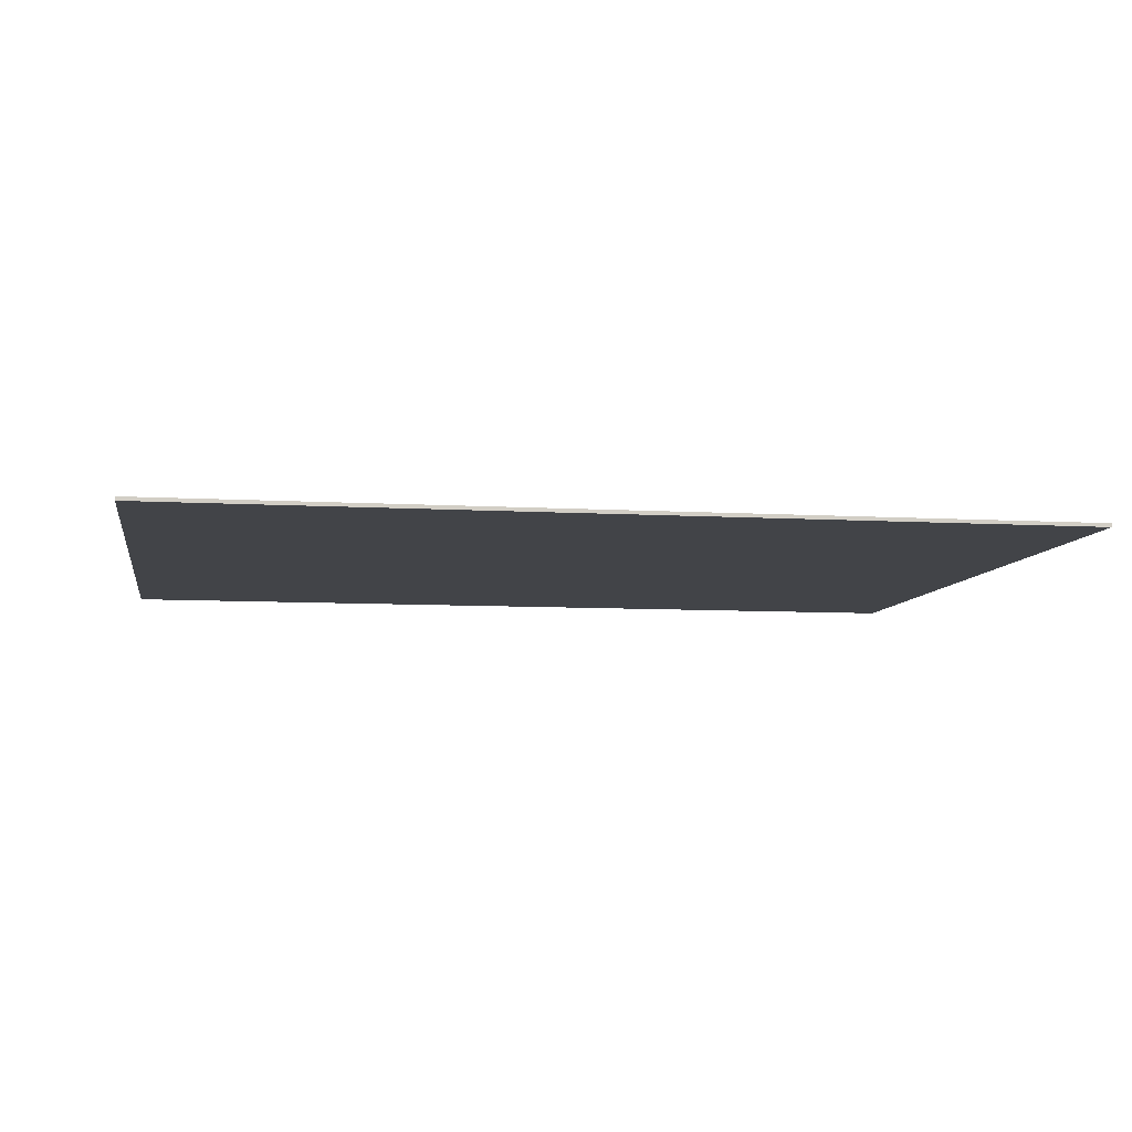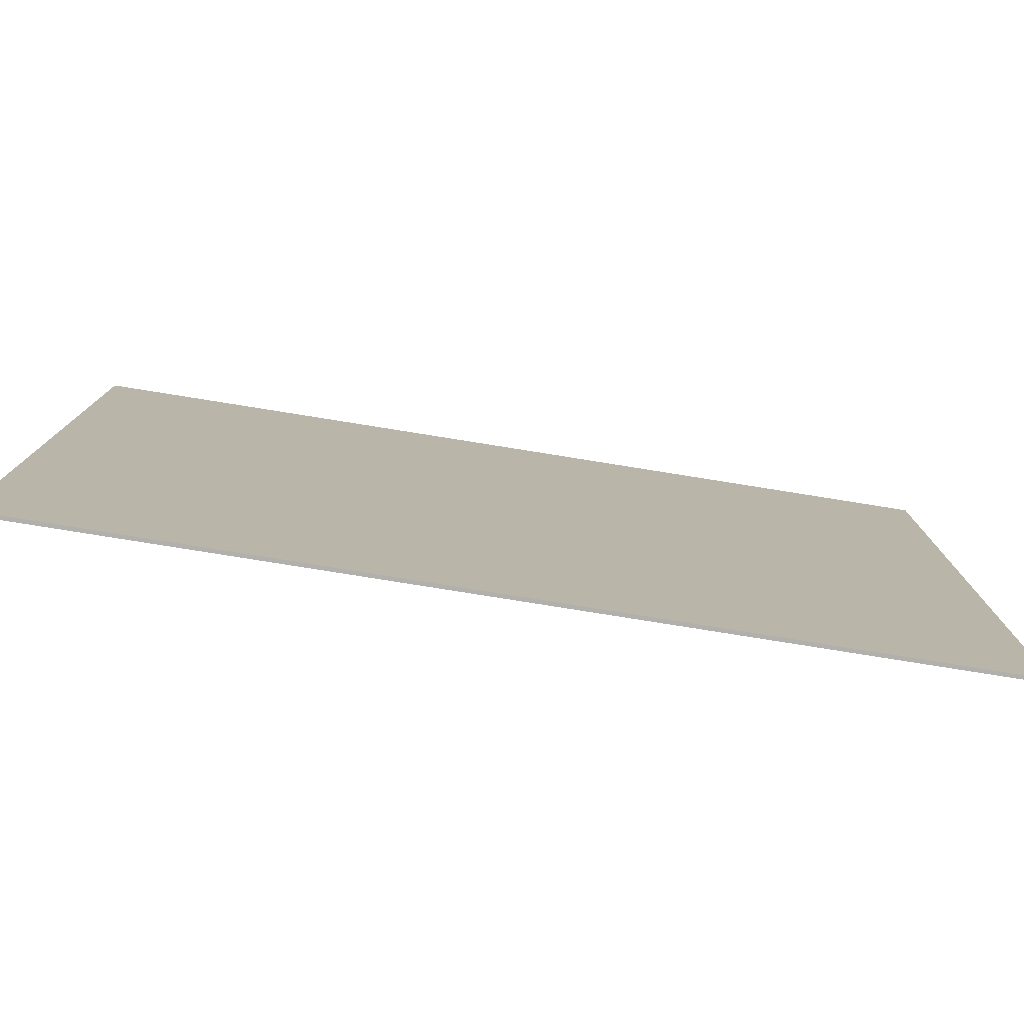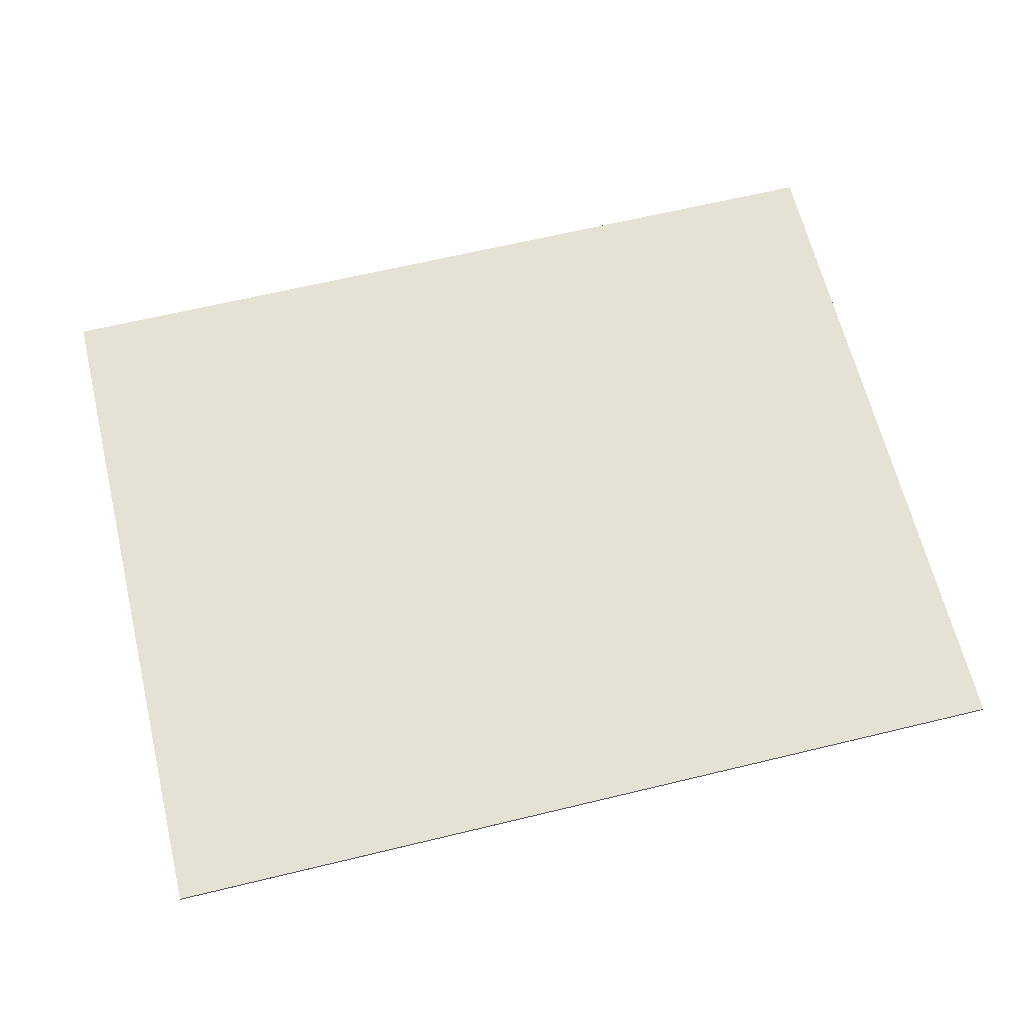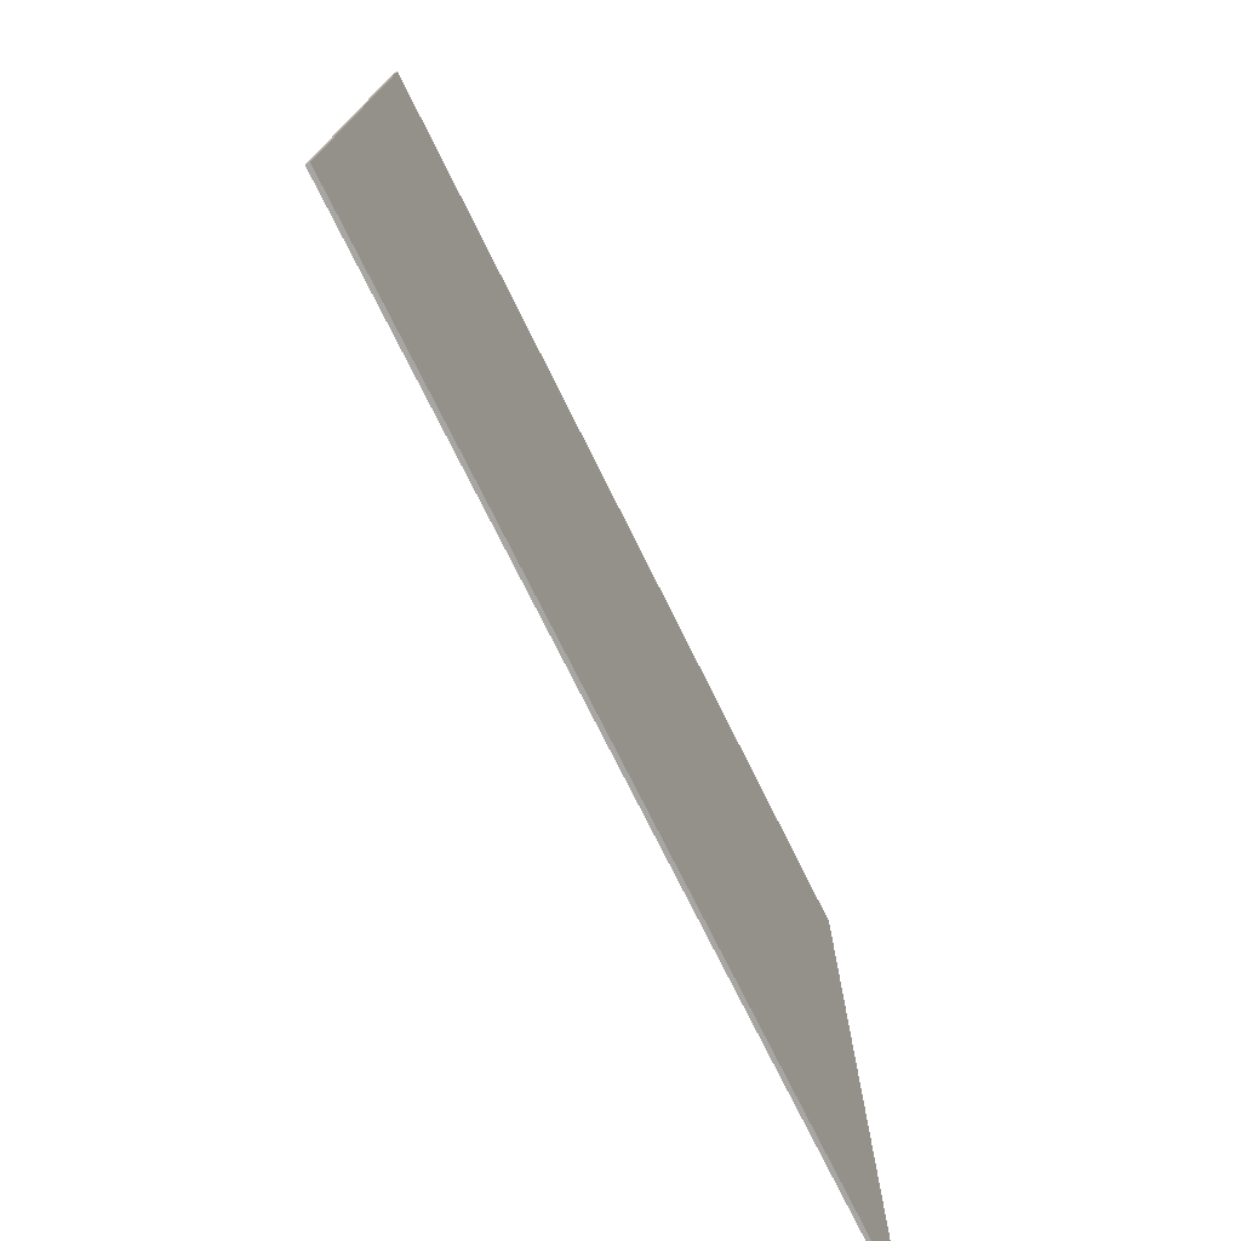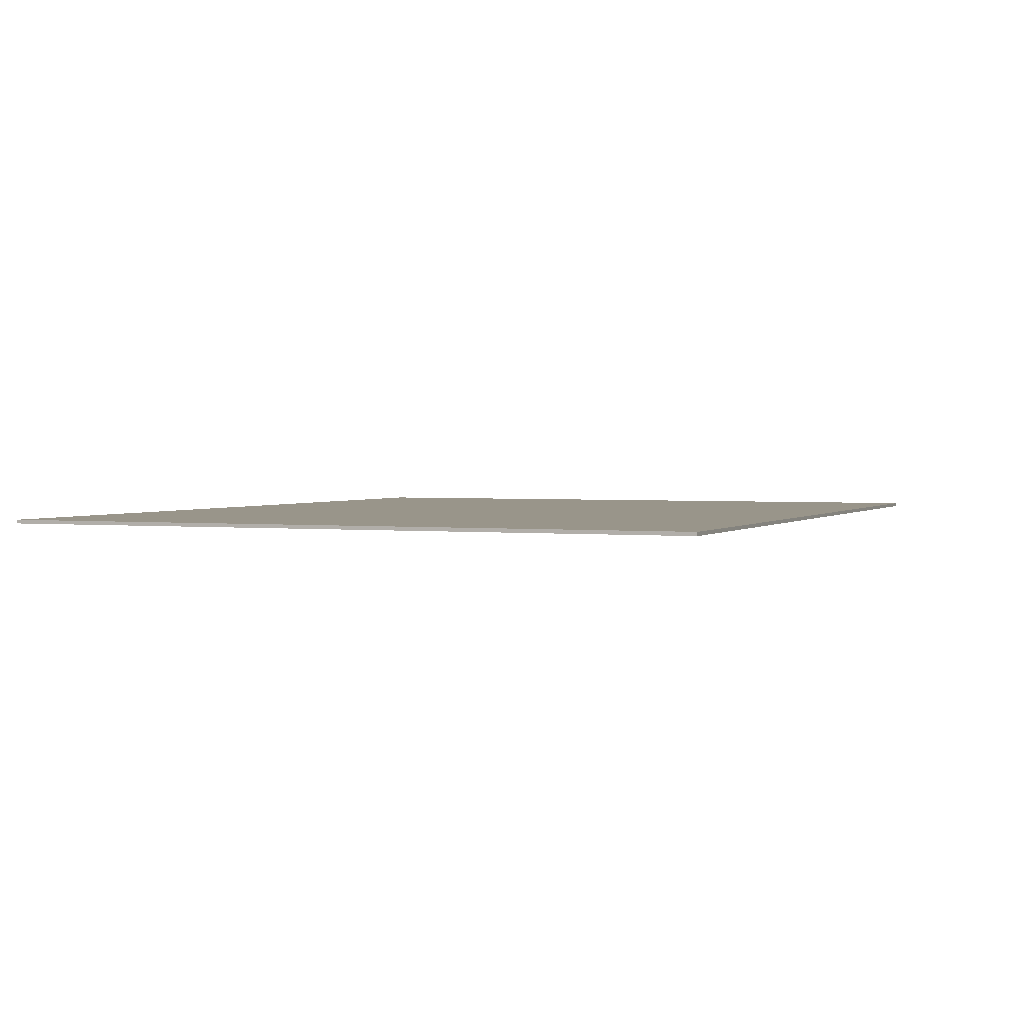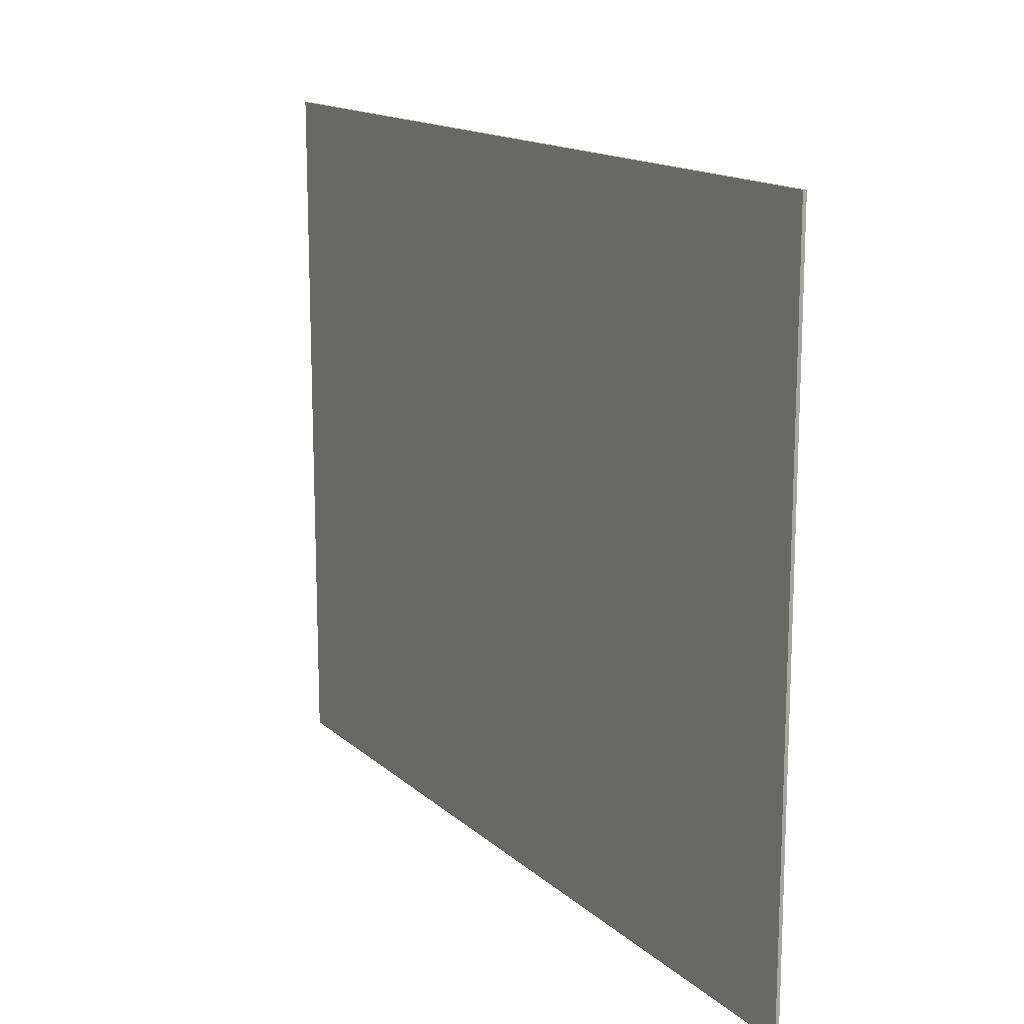
<metadata>
{"format":"obj","ext":"obj","renderer":"f3d","projection":"perspective","resolution":1024,"background":"white","views":[{"elev":-7.7,"azim":-9.5,"up":"+Y"},{"elev":-78.8,"azim":170.9,"up":"+Z"},{"elev":64.2,"azim":166.3,"up":"+Y"},{"elev":-74.3,"azim":-63.7,"up":"+Z"},{"elev":2.0,"azim":112.3,"up":"+Y"},{"elev":15.0,"azim":-119.9,"up":"+Z"}]}
</metadata>
<code>
v -1.5 -0.0125 1.2
v 1.5 -0.0125 1.2
v -0.00225 -0.0125 0.5275
v -0.2379 -0.0125 0.5745
v 1.5 -0.0125 1.2
v 0.8093 -0.0125 0.5393
v -0.00225 -0.0125 0.5275
v 1.5 -0.0125 1.2
v 1.038 -0.0125 0.4943
v 0.9214 -0.0125 0.502
v 0.8093 -0.0125 0.5393
v 1.5 -0.0125 1.2
v 1.149 -0.0125 0.526
v 1.038 -0.0125 0.4943
v 1.5 -0.0125 1.2
v 1.185 -0.0125 0.5296
v 1.149 -0.0125 0.526
v 1.5 -0.0125 1.2
v 1.231 -0.0125 0.5165
v 1.185 -0.0125 0.5296
v 1.5 -0.0125 1.2
v 1.384 -0.0125 0.4467
v 1.275 -0.0125 0.478
v 1.231 -0.0125 0.5165
v 1.275 -0.0125 0.478
v 1.384 -0.0125 0.4467
v 1.281 -0.0125 0.421
v 1.5 -0.0125 1.2
v 1.5 -0.0125 -1.2
v 1.384 -0.0125 0.4467
v 1.384 -0.0125 0.4467
v 1.5 -0.0125 -1.2
v 1.267 -0.0125 0.3736
v 1.281 -0.0125 0.421
v 1.267 -0.0125 0.3738
v 1.5 -0.0125 -1.2
v 1.242 -0.0125 0.3474
v 1.5 -0.0125 -1.2
v 1.152 -0.0125 0.2766
v 1.242 -0.0125 0.3474
v 1.152 -0.0125 0.2766
v 1.5 -0.0125 -1.2
v 1.059 -0.0125 0.06065
v 1.093 -0.0125 0.1747
v 1.059 -0.0125 0.06065
v 1.5 -0.0125 -1.2
v 0.9385 -0.0125 -0.0034
v 0.6932 -0.0125 0.07975
v 0.9385 -0.0125 -0.0034
v 1.5 -0.0125 -1.2
v 0.4359 -0.0125 -0.04515
v 0.4359 -0.0125 -0.04515
v 1.5 -0.0125 -1.2
v 0.3301 -0.0125 -0.2756
v 0.3698 -0.0125 -0.0746
v 0.3301 -0.0125 -0.2756
v 1.5 -0.0125 -1.2
v 0.1969 -0.0125 -0.4747
v 0.1969 -0.0125 -0.4747
v 1.5 -0.0125 -1.2
v -0.0025 -0.0125 -0.608
v -0.0025 -0.0125 -0.608
v 1.5 -0.0125 -1.2
v -1.5 -0.0125 -1.2
v -0.2381 -0.0125 -0.6549
v -0.4731 -0.0125 -0.6085
v -0.2381 -0.0125 -0.6549
v -1.5 -0.0125 -1.2
v -0.6744 -0.0125 -0.4727
v -0.4731 -0.0125 -0.6085
v -1.5 -0.0125 -1.2
v -0.8942 -0.0125 -0.5123
v -0.8942 -0.0125 -0.5123
v -1.5 -0.0125 -1.2
v -0.9847 -0.0125 -0.5181
v -1.078 -0.0125 -0.5064
v -0.9847 -0.0125 -0.5181
v -1.5 -0.0125 -1.2
v -1.106 -0.0125 -0.4863
v -1.078 -0.0125 -0.5064
v -1.5 -0.0125 -1.2
v -1.151 -0.0125 -0.3839
v -1.106 -0.0125 -0.4863
v -1.5 -0.0125 -1.2
v -1.307 -0.0125 -0.3039
v -1.168 -0.0125 -0.3456
v -1.151 -0.0125 -0.3839
v -1.5 -0.0125 -1.2
v -1.307 -0.0125 -0.3039
v -1.181 -0.0125 -0.3201
v -1.168 -0.0125 -0.3456
v -1.18 -0.0125 -0.2848
v -1.181 -0.0125 -0.3201
v -1.307 -0.0125 -0.3039
v -1.5 -0.0125 1.2
v -1.307 -0.0125 -0.3039
v -1.5 -0.0125 -1.2
v -1.5 -0.0125 1.2
v -1.167 -0.0125 -0.2599
v -1.18 -0.0125 -0.2848
v -1.307 -0.0125 -0.3039
v -1.5 -0.0125 1.2
v -1.012 -0.0125 -0.1436
v -1.167 -0.0125 -0.2599
v -1.5 -0.0125 1.2
v -0.8058 -0.0125 0.1953
v -0.8524 -0.0125 -0.04045
v -1.012 -0.0125 -0.1436
v -1.5 -0.0125 1.2
v -0.6725 -0.0125 0.3943
v -0.8058 -0.0125 0.1953
v -1.5 -0.0125 1.2
v -0.4731 -0.0125 0.5272
v -0.6725 -0.0125 0.3943
v -1.5 -0.0125 1.2
v -0.2379 -0.0125 0.5745
v -0.4731 -0.0125 0.5272
v 0.8093 -0.0125 0.5393
v 0.6885 -0.0125 0.4758
v 0.1965 -0.0125 0.394
v -0.00225 -0.0125 0.5275
v 0.6885 -0.0125 0.4758
v 0.6156 -0.0125 0.2387
v 0.3301 -0.0125 0.1945
v 0.1965 -0.0125 0.394
v 0.6885 -0.0125 0.4758
v 0.7017 -0.0125 0.3166
v 0.6538 -0.0125 0.2579
v 0.6156 -0.0125 0.2387
v 0.6156 -0.0125 0.2387
v 0.3653 -0.0125 0.1175
v 0.3467 -0.0125 0.1092
v 0.3301 -0.0125 0.1945
v 0.8167 -0.0125 0.09655
v 0.9385 -0.0125 -0.0034
v 0.6932 -0.0125 0.07975
v 0.7397 -0.0125 0.096
v -0.8219 -0.0125 -0.1948
v -0.806 -0.0125 -0.2754
v -0.8839 -0.0125 -0.3423
v -0.925 -0.0125 -0.2535
v -0.806 -0.0125 -0.2754
v -0.7795 -0.0125 -0.3155
v -0.8839 -0.0125 -0.3423
v -0.925 -0.0125 -0.2535
v -0.8839 -0.0125 -0.3423
v -0.9627 -0.0125 -0.3488
v -1.012 -0.0125 -0.3157
v -1.012 -0.0125 -0.3157
v -0.9627 -0.0125 -0.3488
v -1.013 -0.0125 -0.3507
v -1.023 -0.0125 -0.3335
v 1.5 0 1.2
v -1.5 0 1.2
v -1.5 0 -1.2
v 1.5 0 -1.2
v -1.5 0 -1.2
v -1.5 -0.0125 -1.2
v 1.5 -0.0125 -1.2
v 1.5 0 -1.2
v 1.5 0 -1.2
v 1.5 -0.0125 -1.2
v 1.5 -0.0125 1.2
v 1.5 0 1.2
v 1.5 0 1.2
v 1.5 -0.0125 1.2
v -1.5 -0.0125 1.2
v -1.5 0 1.2
v -1.5 0 1.2
v -1.5 -0.0125 1.2
v -1.5 -0.0125 -1.2
v -1.5 0 -1.2
g mesh7476856
f 1 3 2
f 3 1 4
f 5 7 6
f 8 10 9
f 10 8 11
f 12 14 13
f 15 17 16
f 18 20 19
f 21 23 22
f 23 21 24
f 25 27 26
f 28 30 29
f 31 33 32
f 33 31 34
f 35 37 36
f 38 40 39
f 41 43 42
f 43 41 44
f 45 47 46
f 48 50 49
f 50 48 51
f 52 54 53
f 54 52 55
f 56 58 57
f 59 61 60
f 62 64 63
f 64 62 65
f 66 68 67
f 69 71 70
f 71 69 72
f 73 75 74
f 76 78 77
f 79 81 80
f 82 84 83
f 85 87 86
f 87 85 88
f 89 91 90
f 92 94 93
f 95 97 96
f 98 100 99
f 100 98 101
f 102 104 103
f 105 107 106
f 107 105 108
f 109 111 110
f 112 114 113
f 115 117 116
f 118 120 119
f 120 118 121
f 122 124 123
f 124 122 125
f 126 128 127
f 128 126 129
f 130 132 131
f 132 130 133
f 134 136 135
f 136 134 137
f 138 140 139
f 140 138 141
f 142 144 143
f 145 147 146
f 147 145 148
f 149 151 150
f 151 149 152
g mesh7476857
f 153 155 154
f 155 153 156
f 157 159 158
f 159 157 160
f 161 163 162
f 163 161 164
f 165 167 166
f 167 165 168
f 169 171 170
f 171 169 172

</code>
